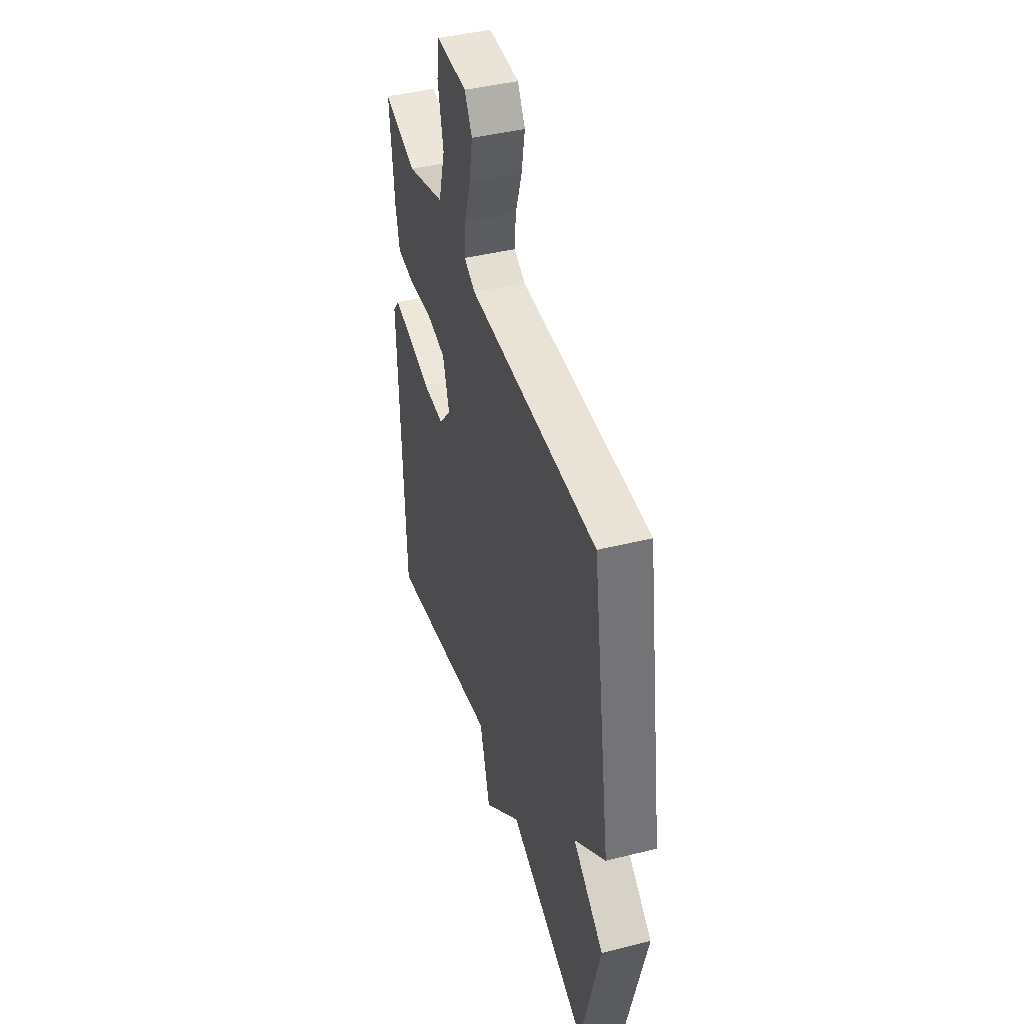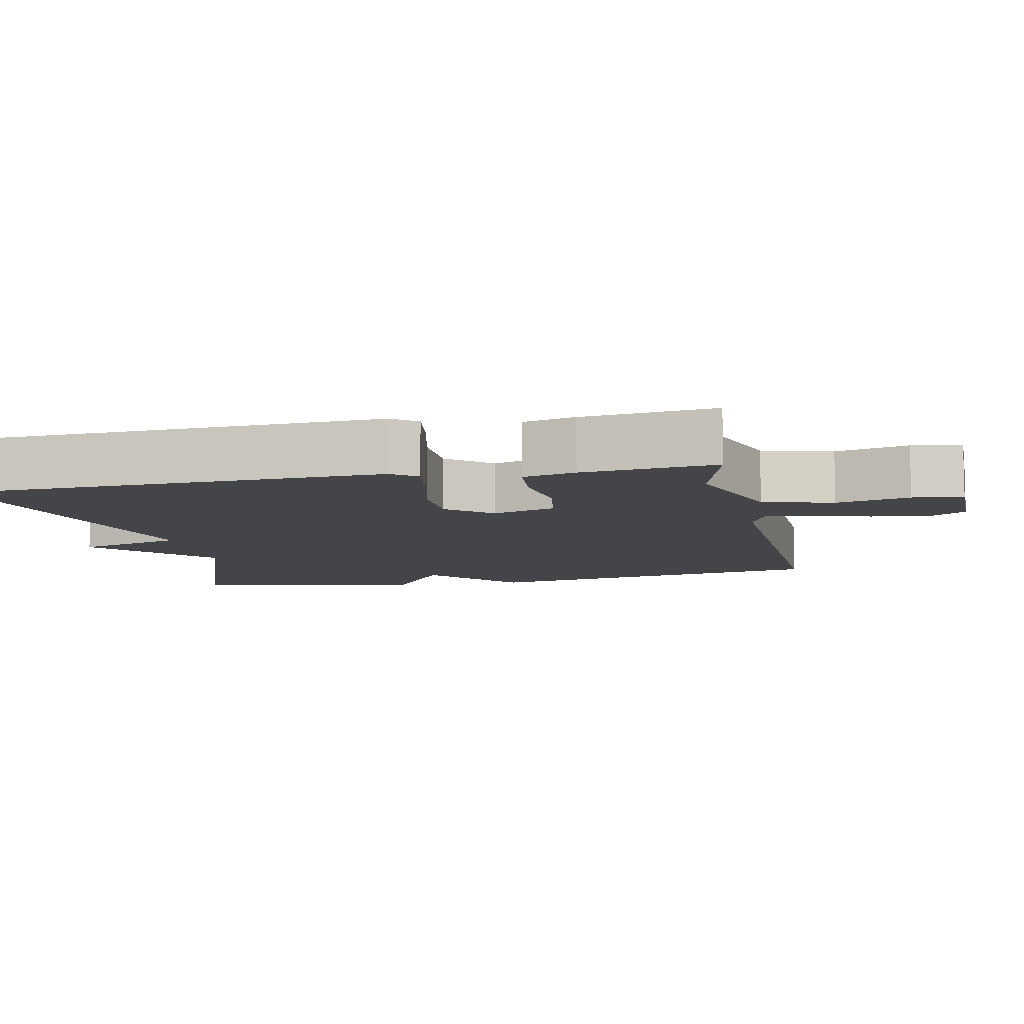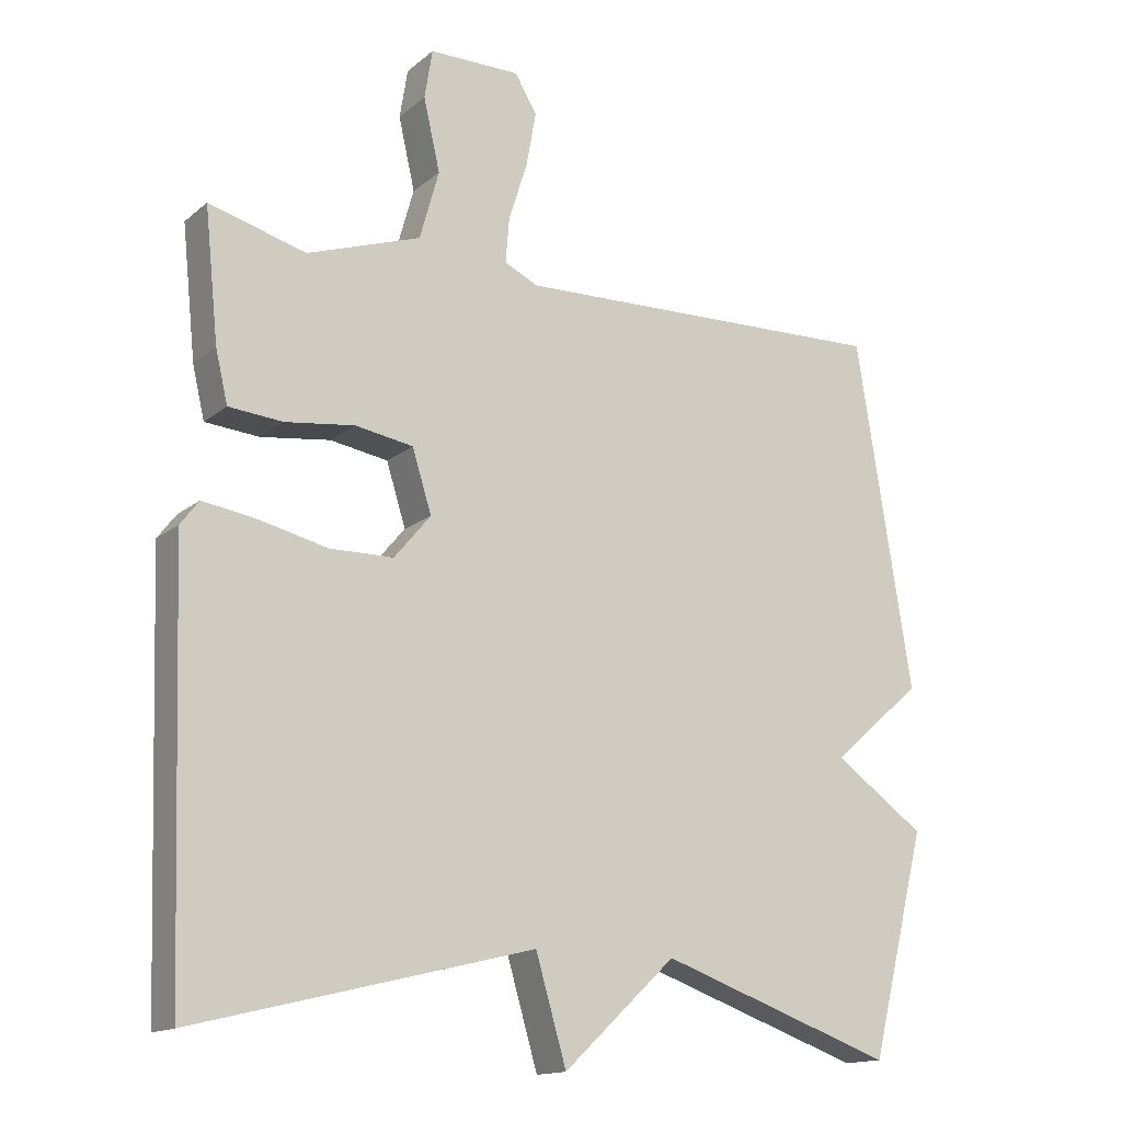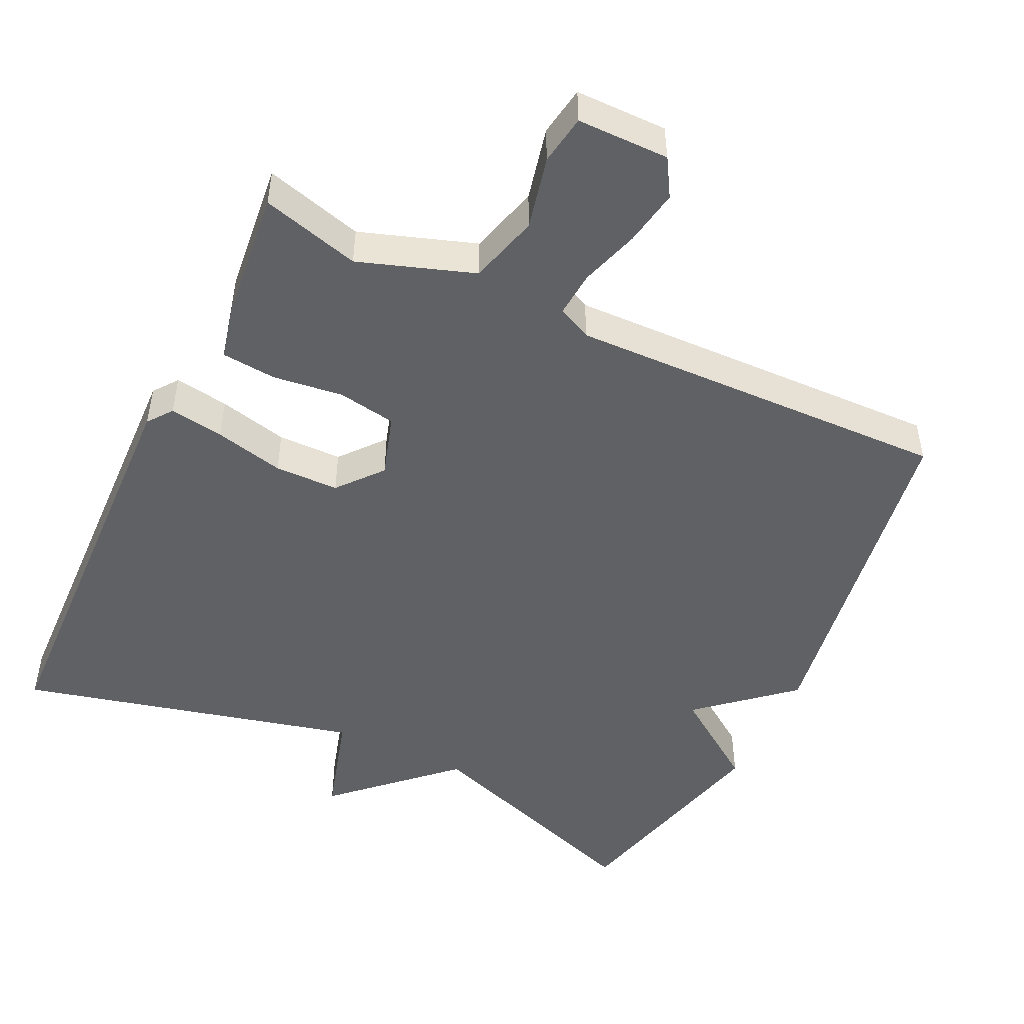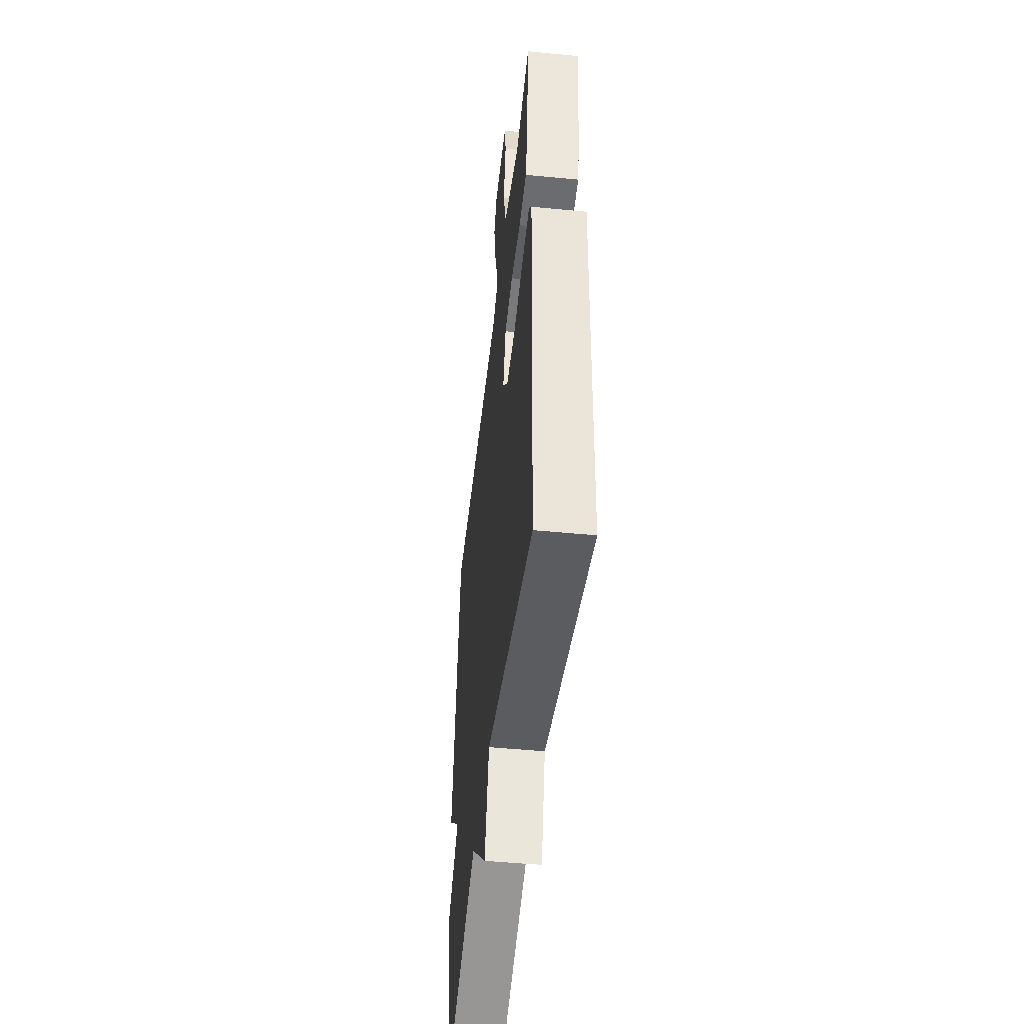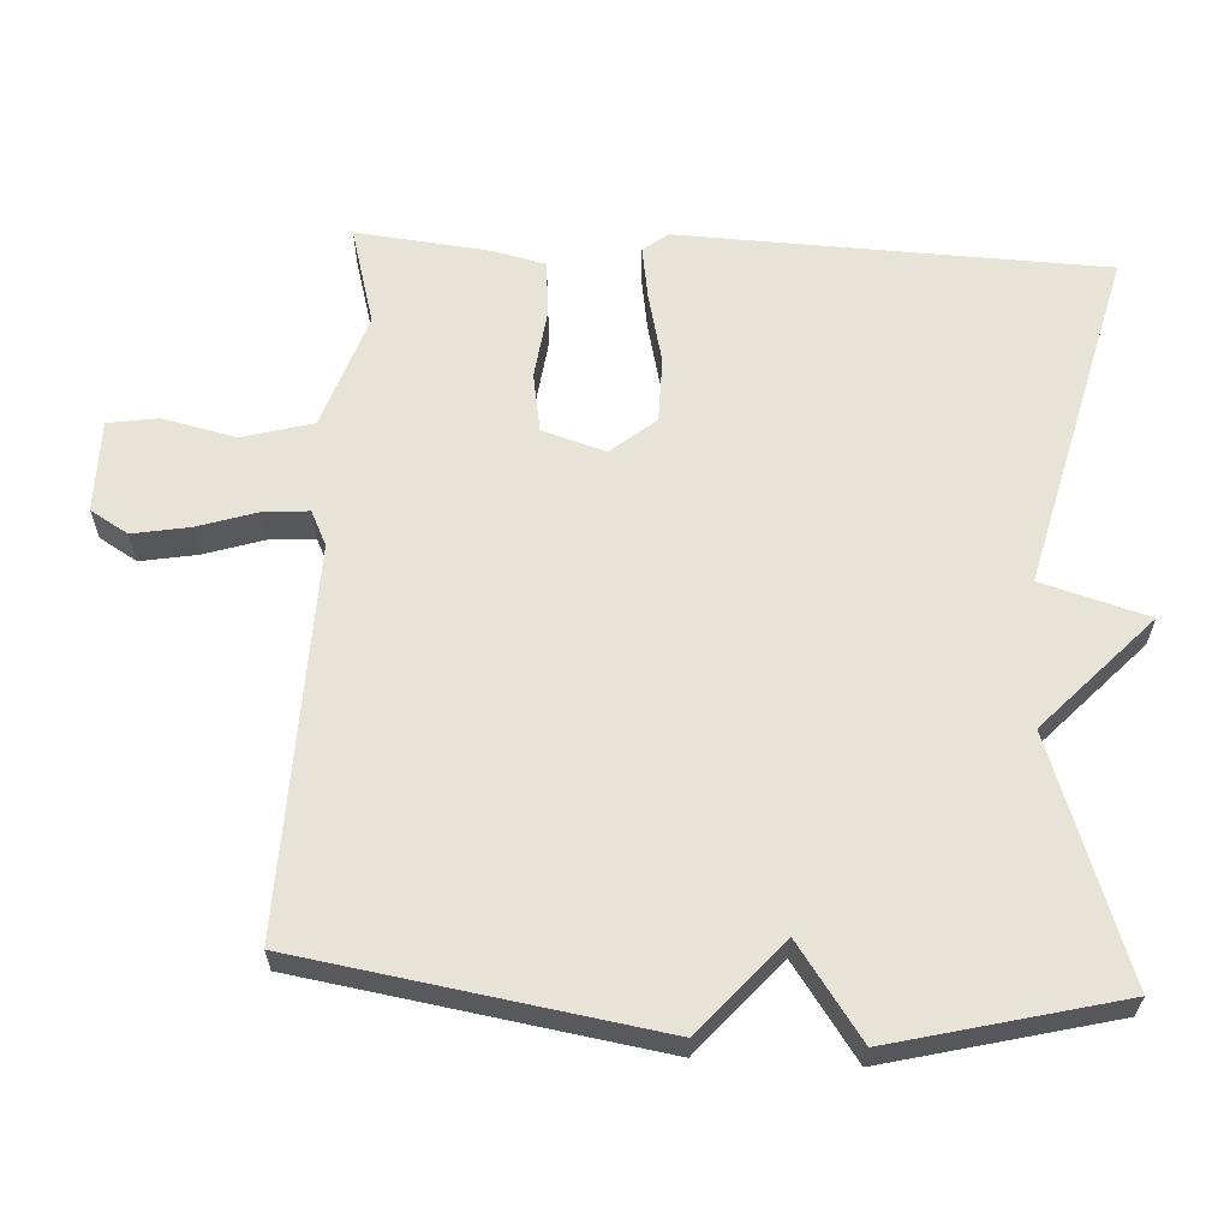
<metadata>
{"format":"obj","ext":"obj","renderer":"f3d","projection":"perspective","resolution":1024,"background":"white","views":[{"elev":43.3,"azim":73.6,"up":"+Z"},{"elev":-8.9,"azim":-78.0,"up":"+Y"},{"elev":-15.0,"azim":-31.2,"up":"+Z"},{"elev":-48.8,"azim":-25.4,"up":"+Y"},{"elev":-48.4,"azim":-96.2,"up":"+Z"},{"elev":62.2,"azim":93.2,"up":"+Y"}]}
</metadata>
<code>
v -0.5 0.07 -0.5
v -0.52 0.07 0.086
v -0.494 0.07 0.12
v -0.419 0.07 0.108
v -0.323 0.07 0.085
v -0.234 0.07 0.086
v -0.183 0.07 0.147
v -0.21 0.07 0.234
v -0.291 0.07 0.248
v -0.388 0.07 0.236
v -0.464 0.07 0.243
v -0.481 0.07 0.316
v -0.5 0.07 0.5
v -0.364 0.07 0.462
v -0.205 0.07 0.516
v -0.178 0.07 0.613
v -0.201 0.07 0.714
v -0.19 0.07 0.783
v -0.063 0.07 0.783
v -0.032 0.07 0.731
v -0.046 0.07 0.653
v -0.072 0.07 0.572
v -0.077 0.07 0.509
v -0.03 0.07 0.486
v 0.5 0.07 0.5
v 0.578 0.07 0.011
v 0.451 0.07 -0.099
v 0.578 0.07 -0.189
v 0.5 0.07 -0.5
v 0.172 0.07 -0.384
v 0.015 0.07 -0.531
v -0.028 0.07 -0.384
v -0.5 0 -0.5
v -0.52 0 0.086
v -0.494 0 0.12
v -0.419 0 0.108
v -0.323 0 0.085
v -0.234 0 0.086
v -0.183 0 0.147
v -0.21 0 0.234
v -0.291 0 0.248
v -0.388 0 0.236
v -0.464 0 0.243
v -0.481 0 0.316
v -0.5 0 0.5
v -0.364 0 0.462
v -0.205 0 0.516
v -0.178 0 0.613
v -0.201 0 0.714
v -0.19 0 0.783
v -0.063 0 0.783
v -0.032 0 0.731
v -0.046 0 0.653
v -0.072 0 0.572
v -0.077 0 0.509
v -0.03 0 0.486
v 0.5 0 0.5
v 0.578 0 0.011
v 0.451 0 -0.099
v 0.578 0 -0.189
v 0.5 0 -0.5
v 0.172 0 -0.384
v 0.015 0 -0.531
v -0.028 0 -0.384
f 30 31 32
f 27 28 29 30
f 27 30 32
f 26 27 32
f 25 26 32
f 24 25 32
f 23 24 32
f 20 21 22
f 19 20 22
f 18 19 22
f 17 18 22
f 16 17 22
f 15 16 22 23
f 14 15 23
f 12 13 14
f 11 12 14
f 10 11 14
f 9 10 14
f 8 9 14 23
f 7 8 23
f 3 4 5
f 2 3 5
f 1 2 5
f 32 1 5
f 32 5 6
f 7 23 32
f 6 7 32
f 64 63 62
f 62 61 60 59
f 64 62 59
f 64 59 58
f 64 58 57
f 64 57 56
f 64 56 55
f 54 53 52
f 54 52 51
f 54 51 50
f 54 50 49
f 54 49 48
f 55 54 48 47
f 55 47 46
f 46 45 44
f 46 44 43
f 46 43 42
f 46 42 41
f 55 46 41 40
f 55 40 39
f 37 36 35
f 37 35 34
f 37 34 33
f 37 33 64
f 38 37 64
f 64 55 39
f 64 39 38
f 1 33 34 2
f 2 34 35 3
f 3 35 36 4
f 4 36 37 5
f 5 37 38 6
f 6 38 39 7
f 7 39 40 8
f 8 40 41 9
f 9 41 42 10
f 10 42 43 11
f 11 43 44 12
f 12 44 45 13
f 13 45 46 14
f 14 46 47 15
f 15 47 48 16
f 16 48 49 17
f 17 49 50 18
f 18 50 51 19
f 19 51 52 20
f 20 52 53 21
f 21 53 54 22
f 22 54 55 23
f 23 55 56 24
f 24 56 57 25
f 25 57 58 26
f 26 58 59 27
f 27 59 60 28
f 28 60 61 29
f 29 61 62 30
f 30 62 63 31
f 31 63 64 32
f 32 64 33 1

</code>
